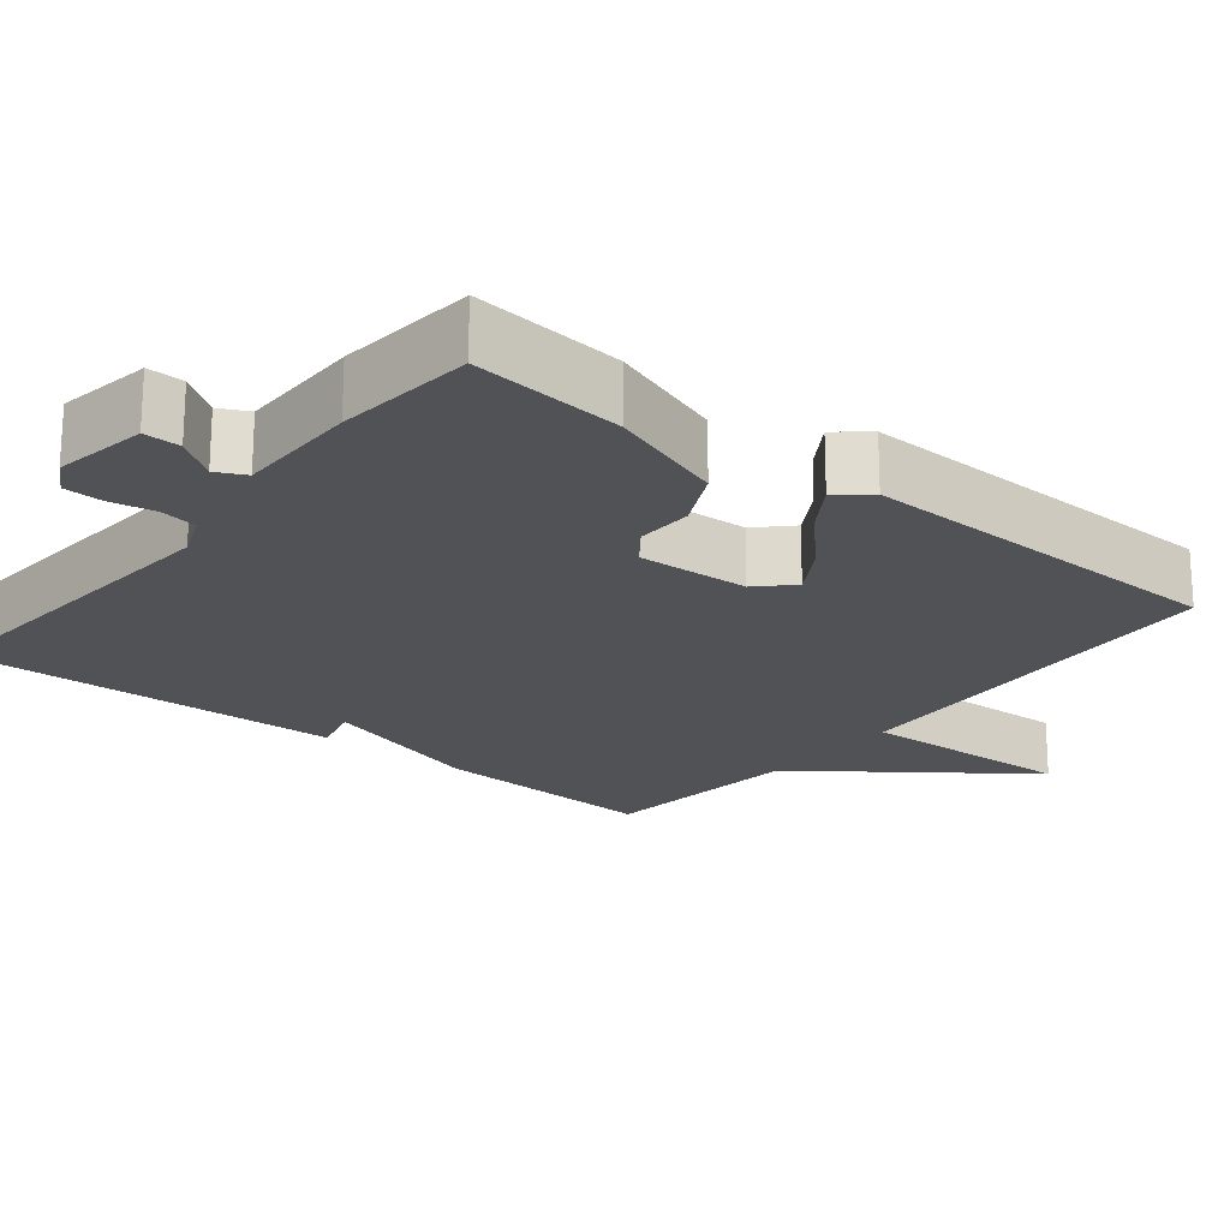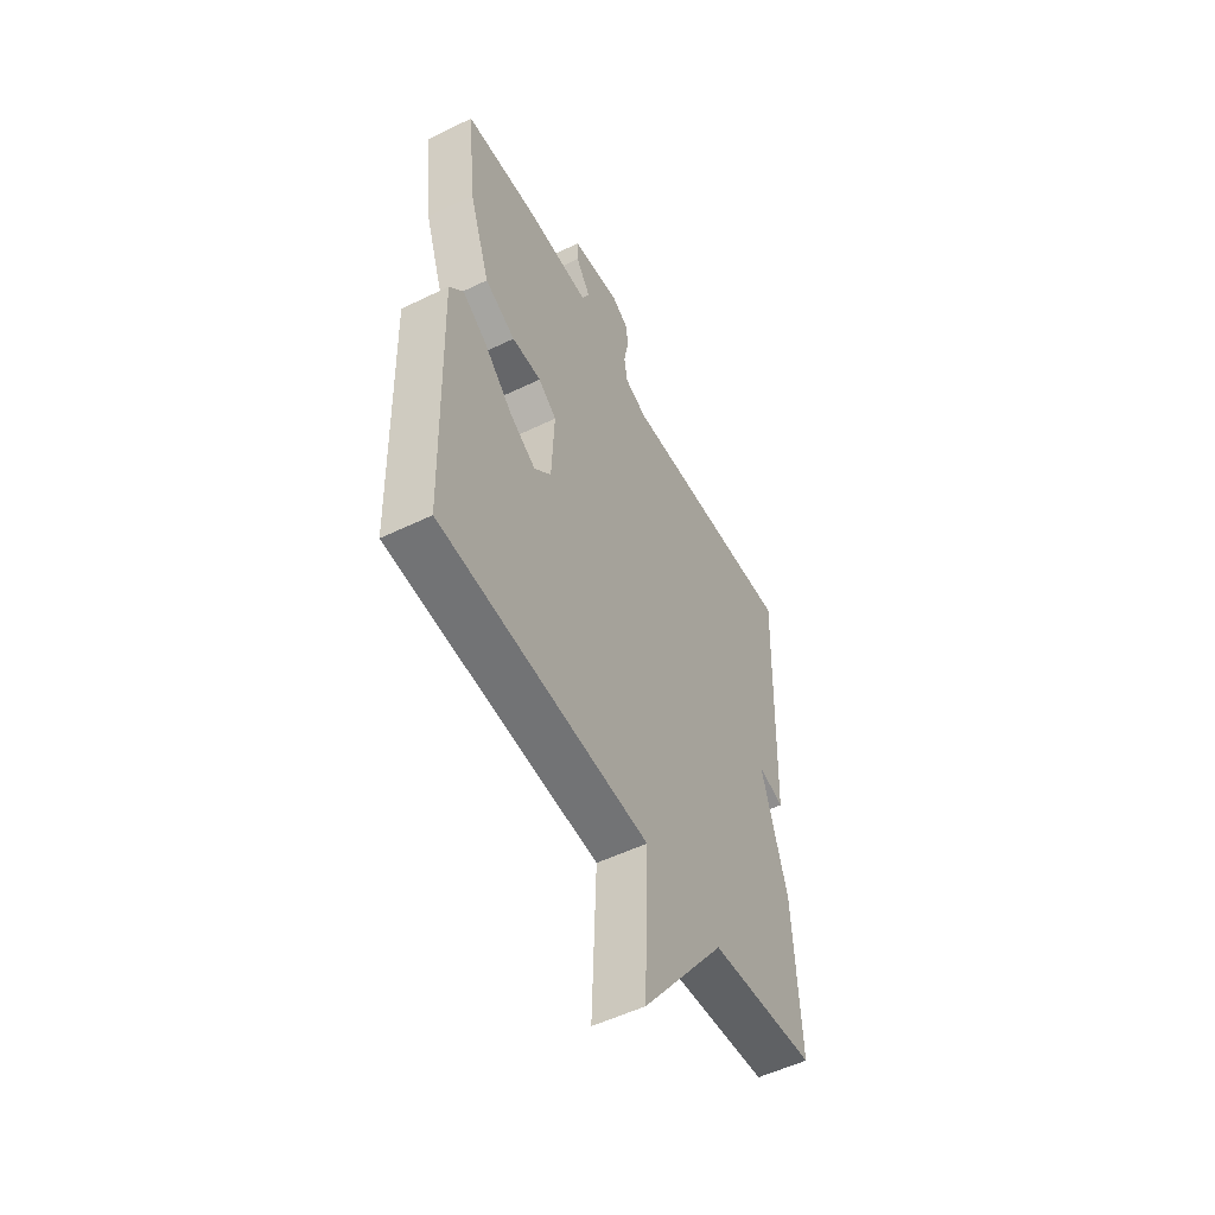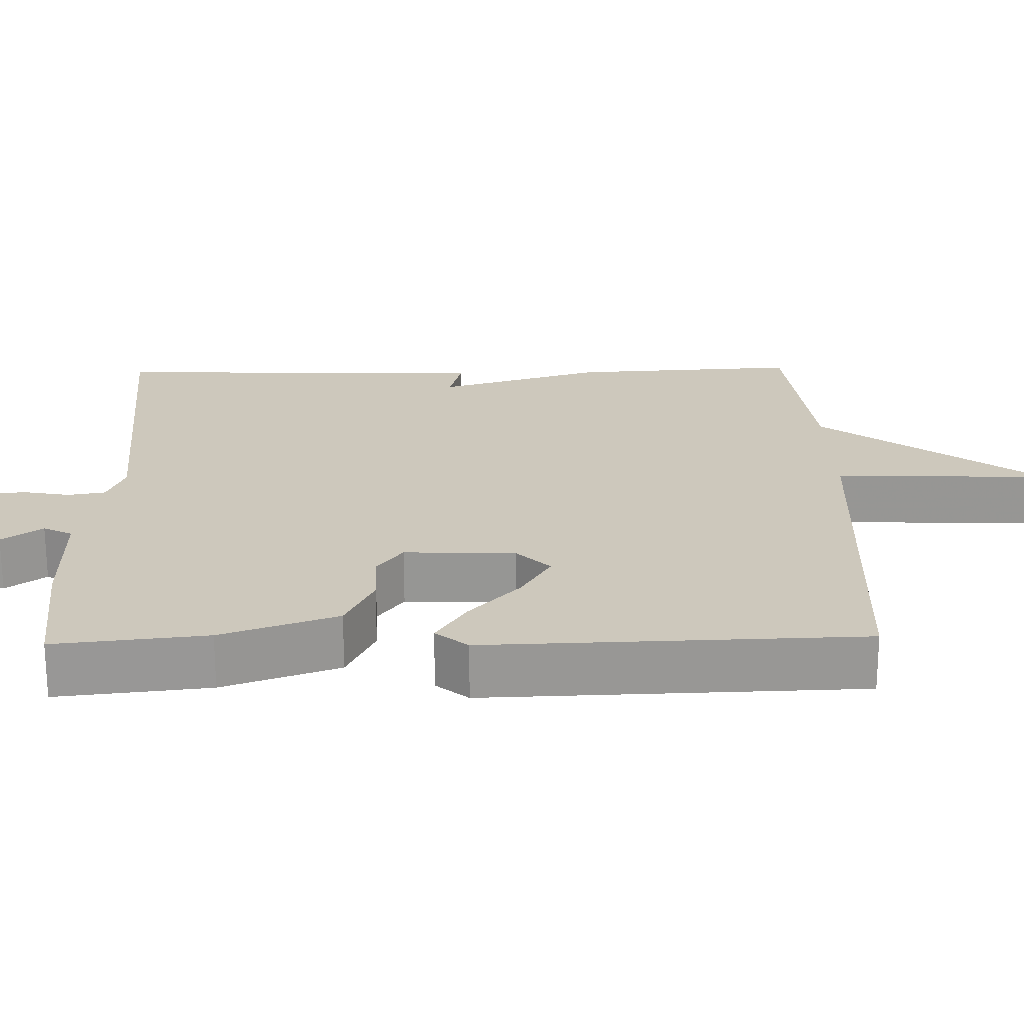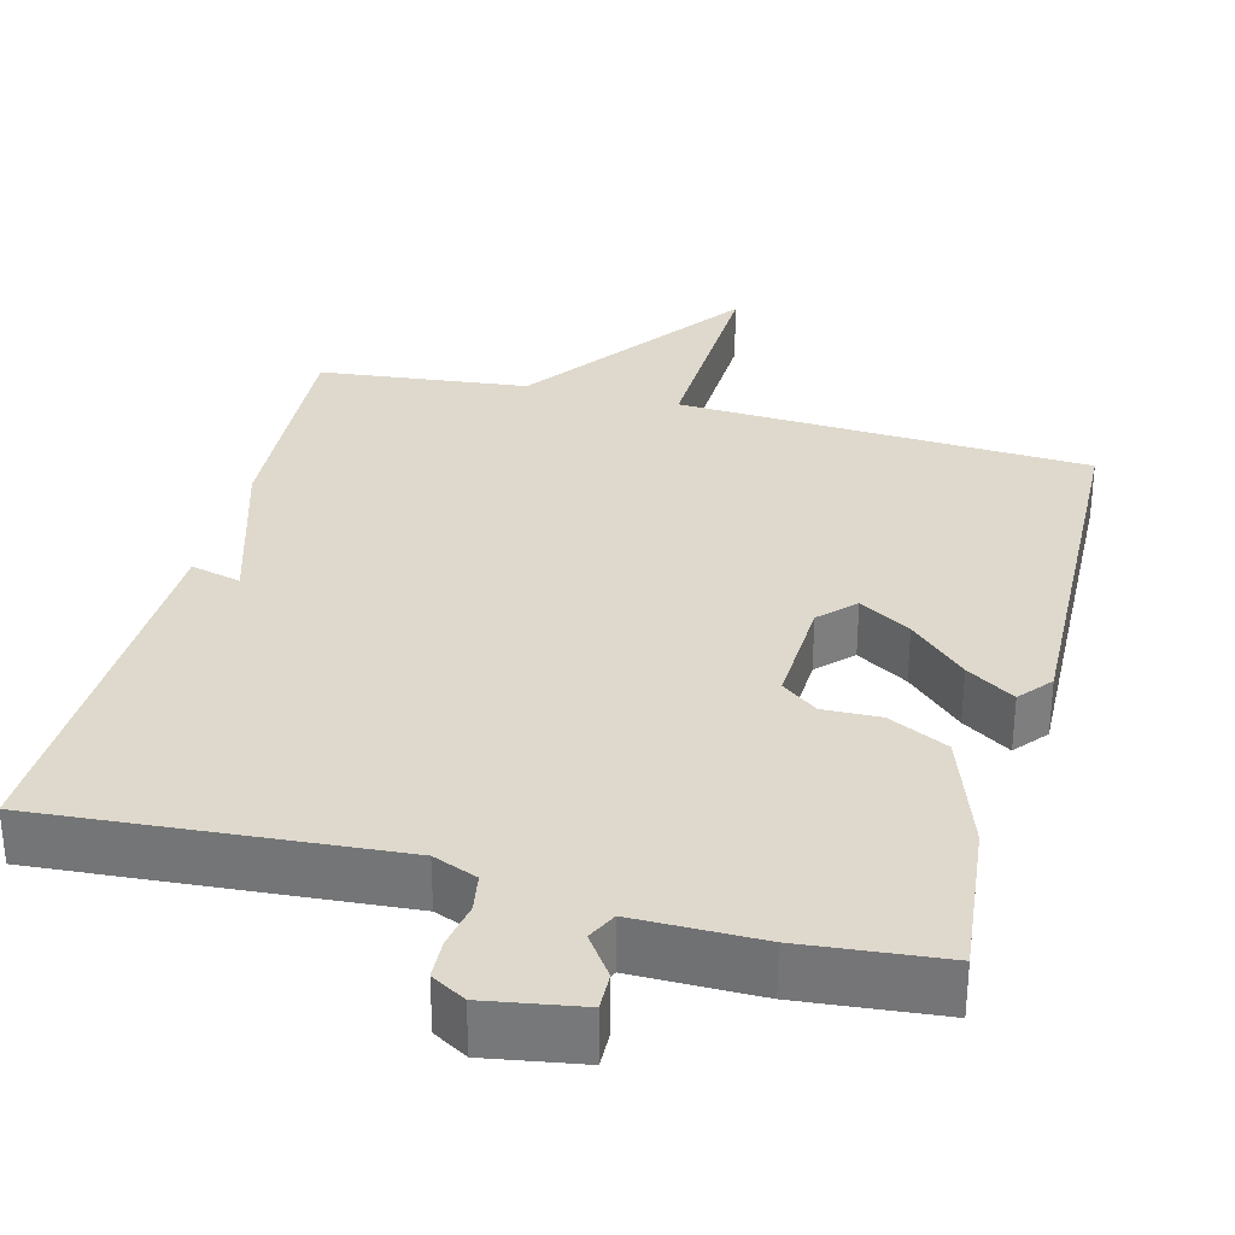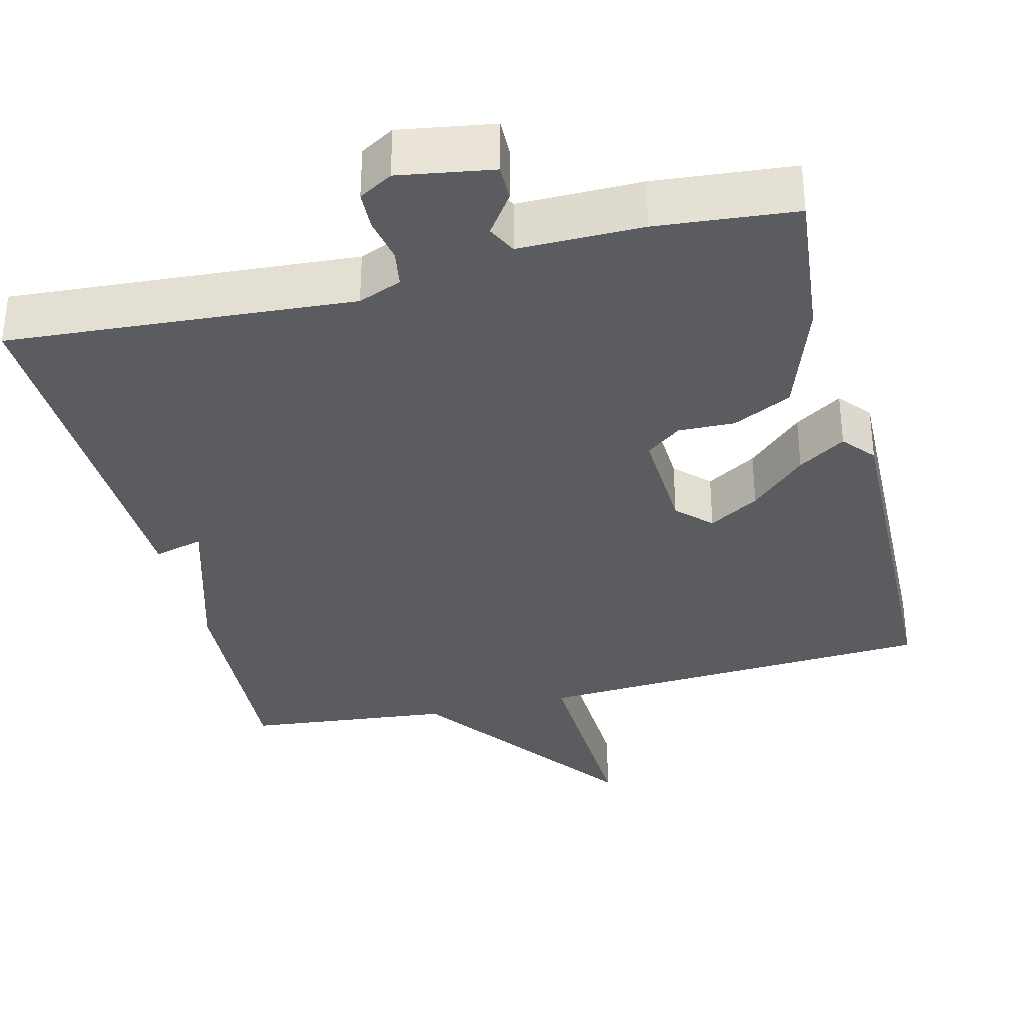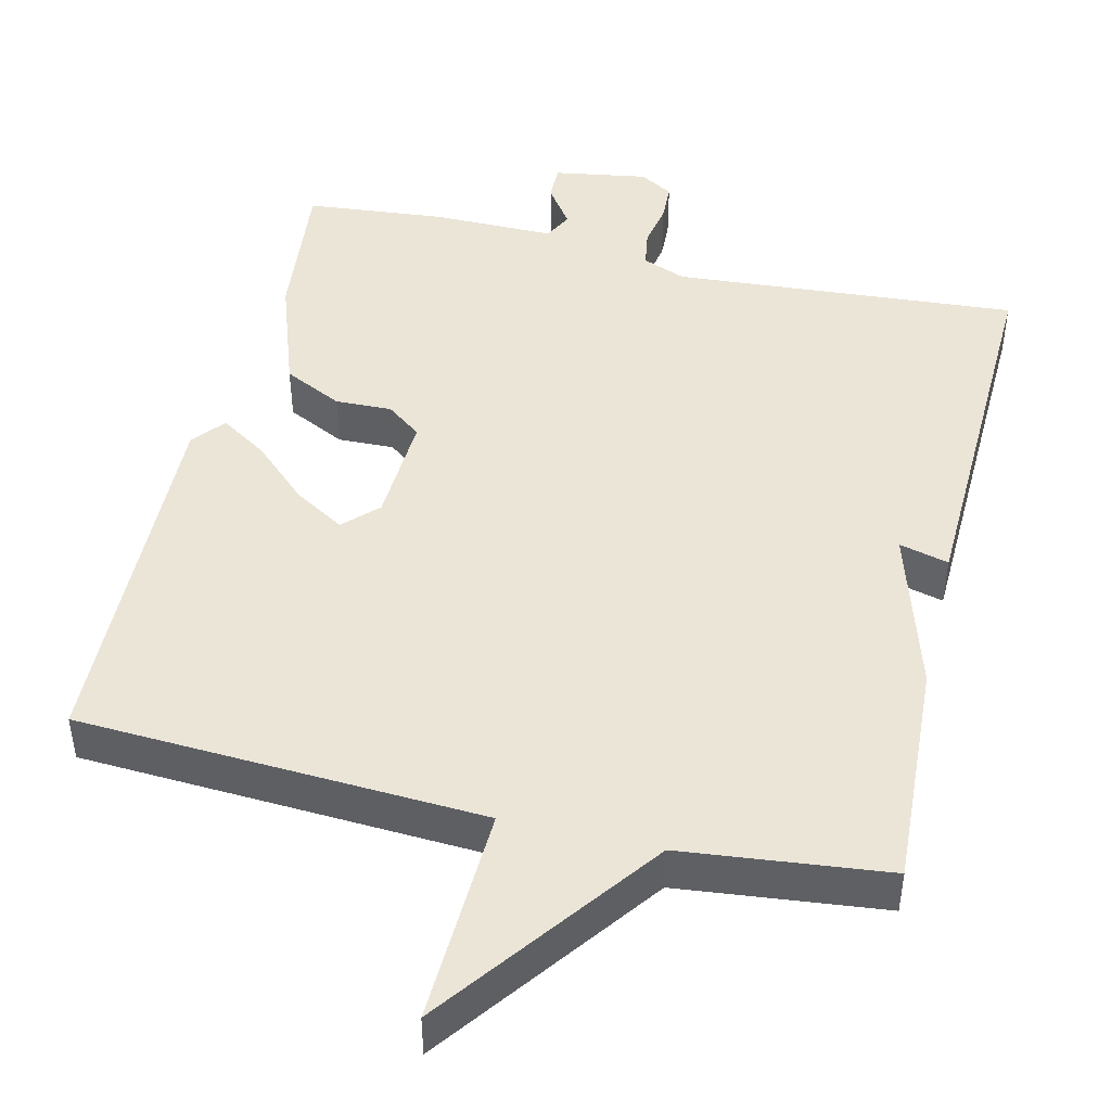
<metadata>
{"format":"obj","ext":"obj","renderer":"f3d","projection":"perspective","resolution":1024,"background":"white","views":[{"elev":-20.9,"azim":51.2,"up":"+Y"},{"elev":-53.1,"azim":117.5,"up":"+Z"},{"elev":22.1,"azim":88.7,"up":"+Y"},{"elev":32.0,"azim":14.4,"up":"+Y"},{"elev":-34.1,"azim":14.1,"up":"+Y"},{"elev":45.8,"azim":-166.7,"up":"+Y"}]}
</metadata>
<code>
v 0.5 0.07 -0.5
v -0.031 0.07 -0.529
v -0.02 0.07 -0.814
v -0.231 0.07 -0.529
v -0.5 0.07 -0.5
v -0.484 0.07 -0.201
v -0.419 0.07 0.016
v -0.484 0.07 -0.001
v -0.5 0.07 0.5
v -0.048 0.07 0.467
v 0.009 0.07 0.49
v 0.017 0.07 0.539
v 0.006 0.07 0.598
v 0.008 0.07 0.649
v 0.052 0.07 0.675
v 0.175 0.07 0.655
v 0.174 0.07 0.607
v 0.137 0.07 0.554
v 0.156 0.07 0.516
v 0.318 0.07 0.517
v 0.5 0.07 0.5
v 0.479 0.07 0.3
v 0.426 0.07 0.147
v 0.349 0.07 0.109
v 0.275 0.07 0.111
v 0.229 0.07 0.076
v 0.236 0.07 -0.07
v 0.279 0.07 -0.113
v 0.345 0.07 -0.073
v 0.417 0.07 -0.005
v 0.479 0.07 0.035
v 0.514 0.07 -0.007
v 0.5 0 -0.5
v -0.031 0 -0.529
v -0.02 0 -0.814
v -0.231 0 -0.529
v -0.5 0 -0.5
v -0.484 0 -0.201
v -0.419 0 0.016
v -0.484 0 -0.001
v -0.5 0 0.5
v -0.048 0 0.467
v 0.009 0 0.49
v 0.017 0 0.539
v 0.006 0 0.598
v 0.008 0 0.649
v 0.052 0 0.675
v 0.175 0 0.655
v 0.174 0 0.607
v 0.137 0 0.554
v 0.156 0 0.516
v 0.318 0 0.517
v 0.5 0 0.5
v 0.479 0 0.3
v 0.426 0 0.147
v 0.349 0 0.109
v 0.275 0 0.111
v 0.229 0 0.076
v 0.236 0 -0.07
v 0.279 0 -0.113
v 0.345 0 -0.073
v 0.417 0 -0.005
v 0.479 0 0.035
v 0.514 0 -0.007
f 32 1 2
f 31 32 2
f 30 31 2
f 29 30 2
f 28 29 2
f 27 28 2
f 26 27 2
f 23 24 25
f 22 23 25
f 21 22 25
f 20 21 25
f 19 20 25
f 18 19 25 26
f 16 17 18
f 15 16 18
f 14 15 18
f 13 14 18
f 12 13 18
f 18 26 2
f 12 18 2
f 11 12 2
f 7 8 9 10
f 10 11 2
f 7 10 2
f 6 7 2
f 5 6 2
f 4 5 2
f 2 3 4
f 34 33 64
f 34 64 63
f 34 63 62
f 34 62 61
f 34 61 60
f 34 60 59
f 34 59 58
f 57 56 55
f 57 55 54
f 57 54 53
f 57 53 52
f 57 52 51
f 58 57 51 50
f 50 49 48
f 50 48 47
f 50 47 46
f 50 46 45
f 50 45 44
f 34 58 50
f 34 50 44
f 34 44 43
f 42 41 40 39
f 34 43 42
f 34 42 39
f 34 39 38
f 34 38 37
f 34 37 36
f 36 35 34
f 1 33 34 2
f 2 34 35 3
f 3 35 36 4
f 4 36 37 5
f 5 37 38 6
f 6 38 39 7
f 7 39 40 8
f 8 40 41 9
f 9 41 42 10
f 10 42 43 11
f 11 43 44 12
f 12 44 45 13
f 13 45 46 14
f 14 46 47 15
f 15 47 48 16
f 16 48 49 17
f 17 49 50 18
f 18 50 51 19
f 19 51 52 20
f 20 52 53 21
f 21 53 54 22
f 22 54 55 23
f 23 55 56 24
f 24 56 57 25
f 25 57 58 26
f 26 58 59 27
f 27 59 60 28
f 28 60 61 29
f 29 61 62 30
f 30 62 63 31
f 31 63 64 32
f 32 64 33 1

</code>
